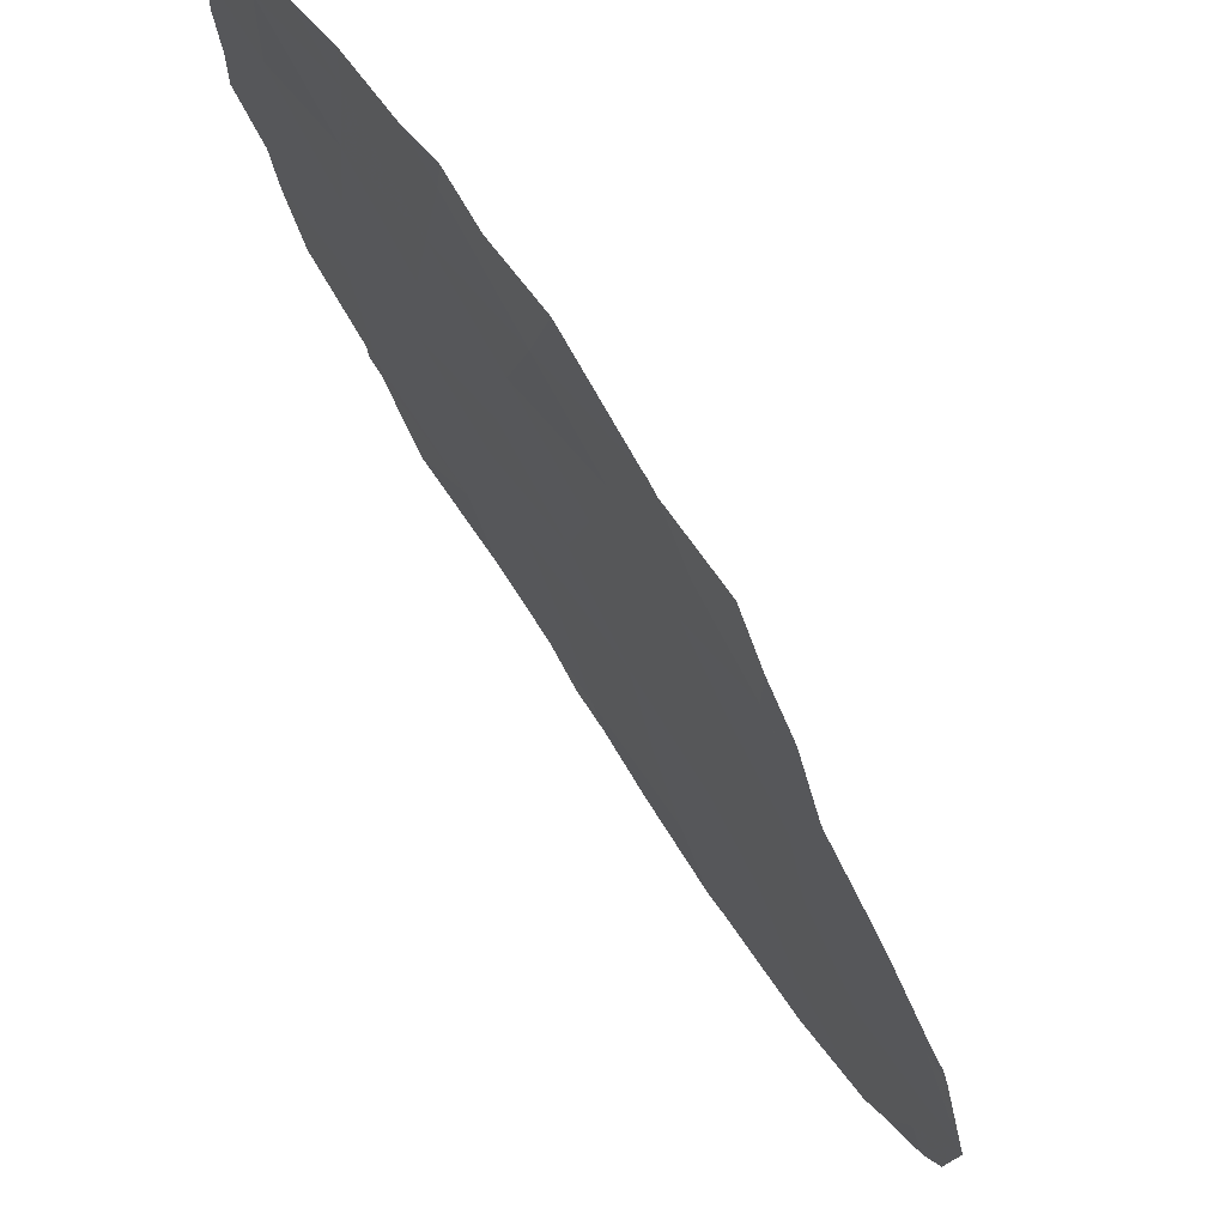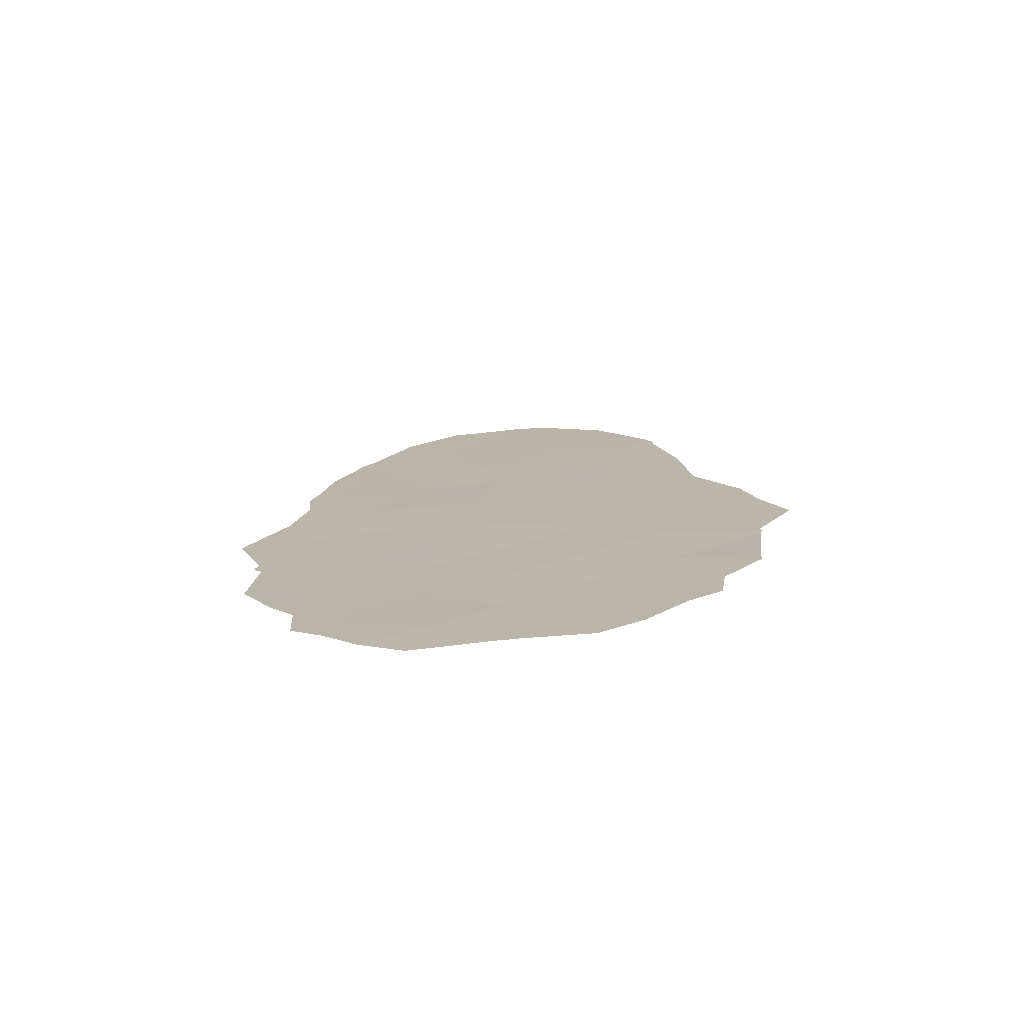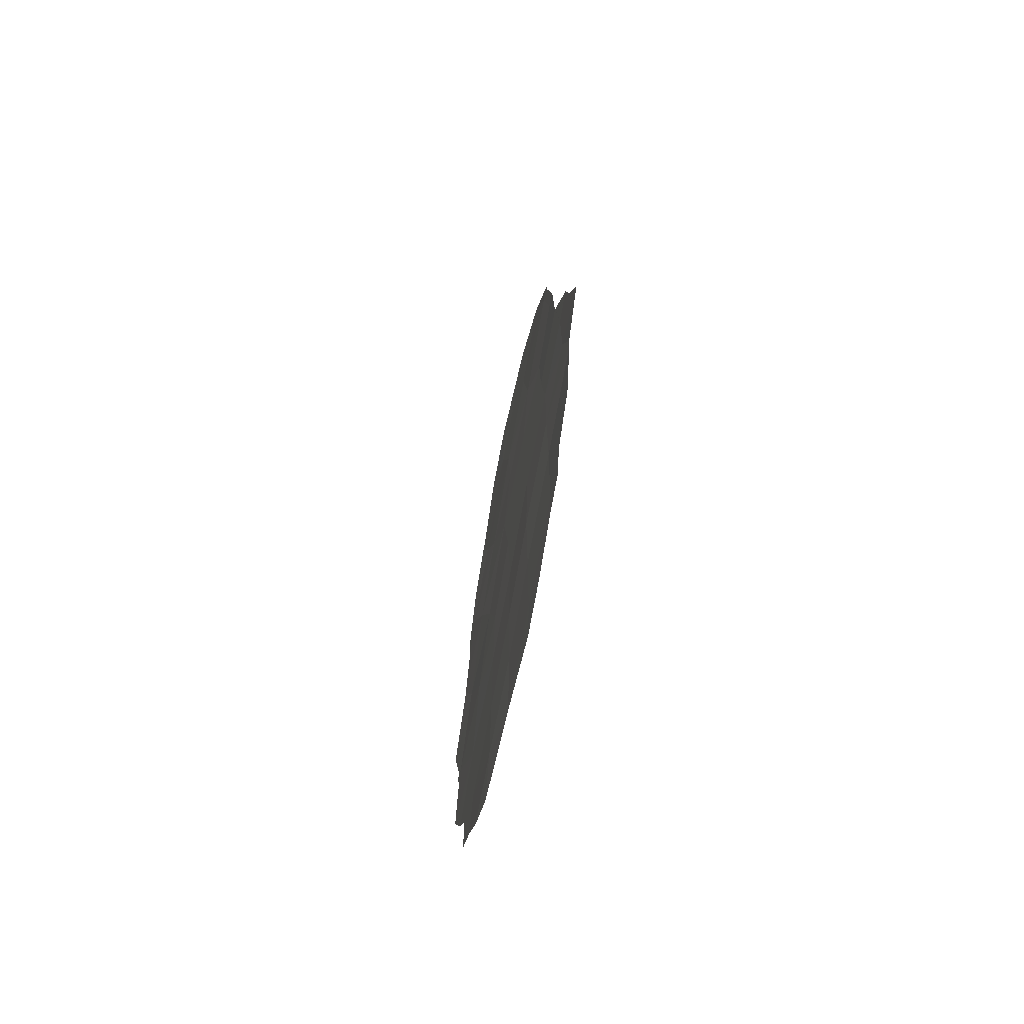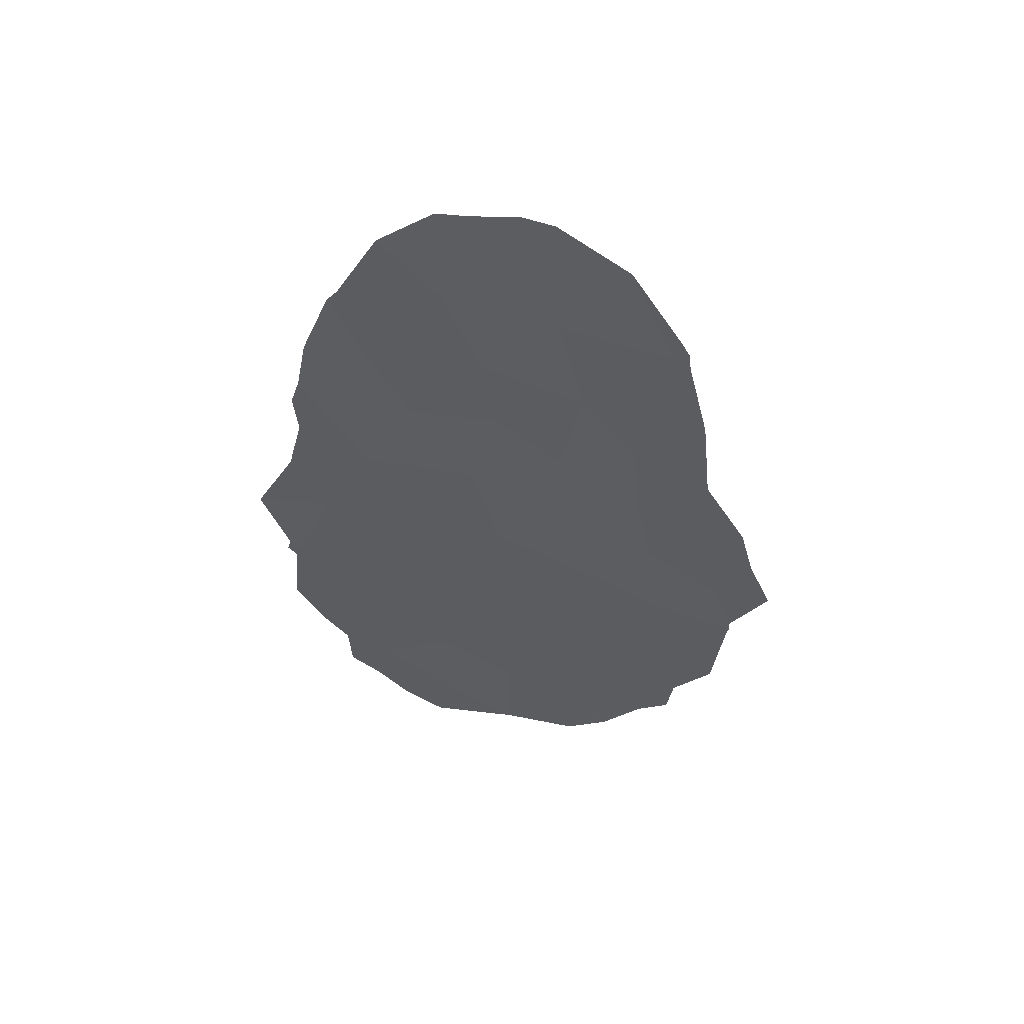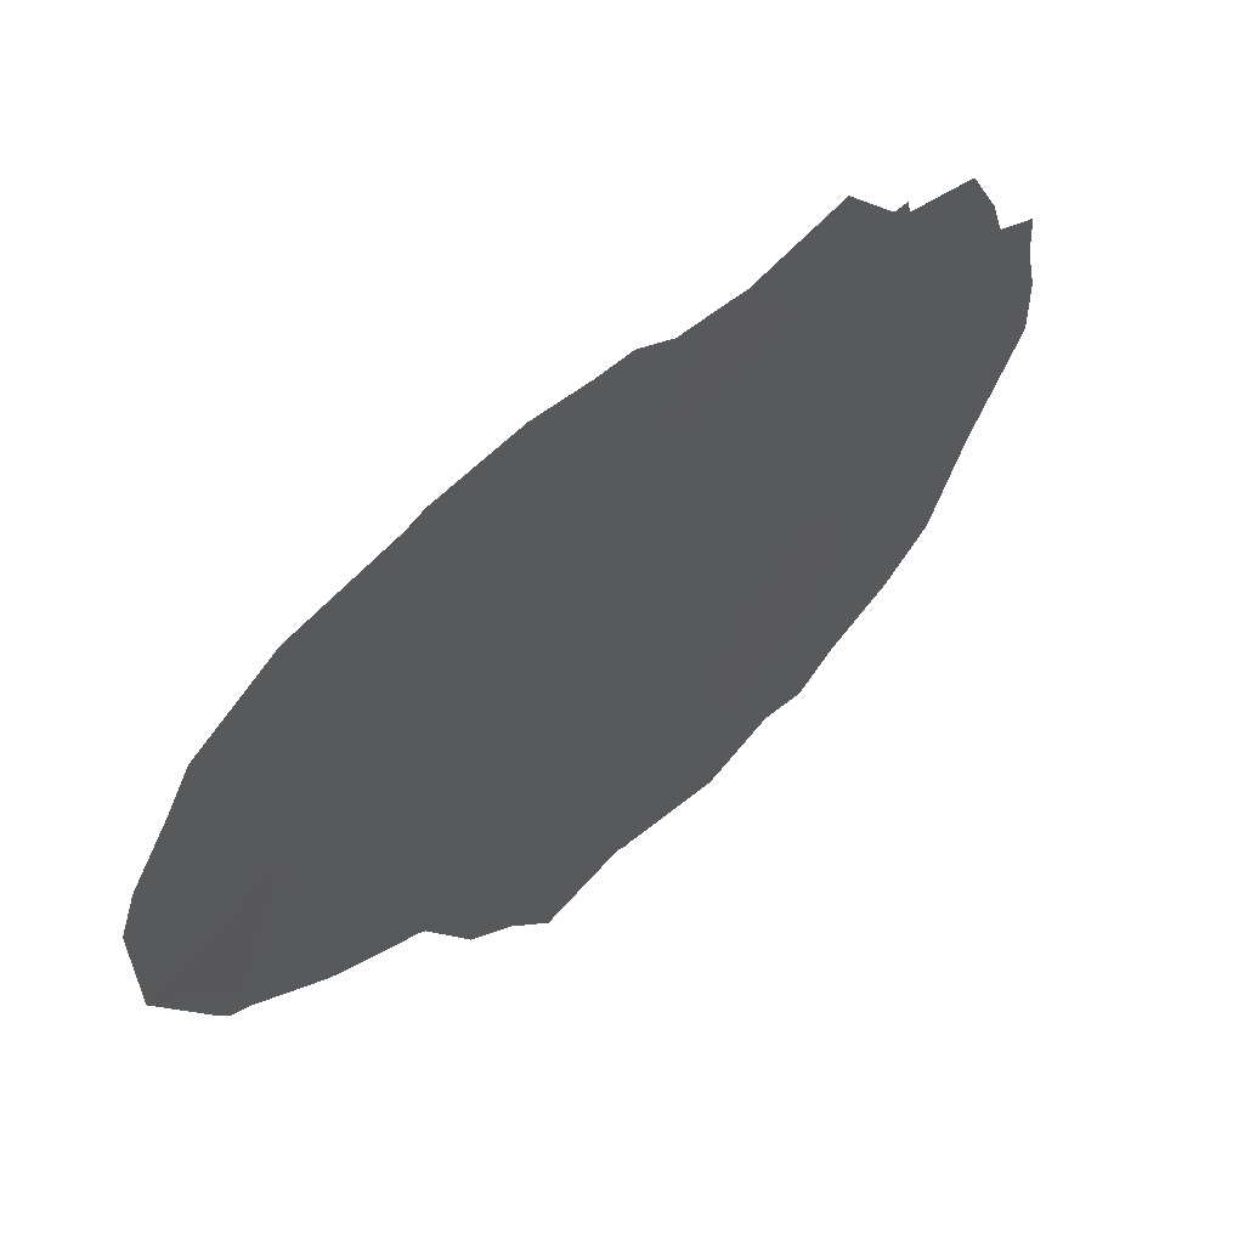
<metadata>
{"format":"obj","ext":"obj","renderer":"f3d","projection":"perspective","resolution":1024,"background":"white","views":[{"elev":-64.0,"azim":-152.1,"up":"+Y"},{"elev":-74.7,"azim":-109.1,"up":"+Z"},{"elev":-66.2,"azim":-37.0,"up":"+Z"},{"elev":53.1,"azim":-103.3,"up":"+Z"},{"elev":20.3,"azim":34.1,"up":"+Y"}]}
</metadata>
<code>
v -89.18 85.69 19.45
v -89.39 85.41 14.13
v -86.57 91.73 14.37
v -87.03 90.75 12.68
v -87.68 89.1 18.14
v -88.89 86.61 11.66
v -89.48 85.26 12.51
v -89.65 84.93 10.74
v -90.27 83.56 9.802
v -87.01 90.64 16.13
v -87.42 89.79 14.5
v -87.4 89.93 11
v -86.56 91.74 10.79
v -88.98 86.51 7.767
v -88.91 86.46 15.6
v -89.76 84.79 4.91
v -88.31 87.95 8.707
v -87.7 89.3 9.515
v -87.75 89.33 3.819
v -88.16 88.14 14.63
v -86.24 92.52 8.824
v -88.99 86.45 9.8
v -88.3 88.01 6.71
v -87.03 90.86 4.906
v -87.69 89.39 5.806
v -89.73 84.81 7.02
v -87.05 90.74 9.219
v -88.65 86.95 17.74
v -89.06 86.39 3.823
v -87.99 88.61 12.7
v -89.85 84.38 15.27
v -88.05 88.37 16.28
v -88.76 86.85 13.57
v -89.71 84.86 8.896
v -88.43 87.35 19.88
v -87.65 89.42 7.815
v -88.99 86.48 5.851
v -88.23 88.13 10.62
v -86.86 91.18 7.104
v -88.37 87.89 4.8
v -89.62 84.84 17.34
v -90.23 83.63 11.54
v -89.19 85.67 19.45
v -89.19 85.68 19.47
v -89.76 84.55 17.47
v -89.68 84.7 17.78
v -90.09 83.92 13.42
v -90.09 83.92 13.41
v -87.27 90.4 3.169
v -86.97 91.03 3.875
v -85.9 93.24 10.55
v -86.25 92.43 12.15
v -86.28 92.37 12.45
v -87.64 89.58 2.605
v -86.15 92.72 9.047
v -86.11 92.79 8.774
v -86.79 91.05 17.84
v -87.15 90.23 19.44
v -87.63 89.15 20.35
v -89.98 84.1 15.18
v -89.95 84.15 15.48
v -87.89 88.54 20.4
v -86.69 91.63 4.362
v -86.66 91.69 5.341
v -86.34 92.21 14.31
v -86.43 92.03 14.94
v -88.36 87.95 2.783
v -86.2 92.62 8.572
v -86.71 91.25 17.59
v -89.41 85.63 3.237
v -89.04 86.45 2.717
v -88.41 87.85 2.79
v -90.49 83.11 8.54
v -90.81 82.4 9.723
v -90.46 83.12 11.95
v -90.09 83.91 13.37
v -90.6 82.85 10.87
v -89.18 85.69 19.48
v -86.39 92.14 13.42
v -89.75 84.84 4.139
v -90.02 84.23 4.545
v -86.5 91.82 16.08
v -90.42 83.36 6.311
v -90.49 83.13 8.225
v -90.07 84.11 5.397
v -90.08 83.95 13.54
v -89.77 84.52 17.12
v -88.38 87.91 2.768
v -86.15 92.76 7.045
v -86.44 92.14 5.944
v -90.5 83.09 8.323
v -88.57 87.03 20.43
v -88.29 87.63 20.55
f 1 44 43
f 3 11 4
f 41 46 45
f 14 34 26
f 36 17 23
f 11 3 10
f 36 39 27
f 7 2 47
f 7 47 48
f 24 19 49
f 24 49 50
f 13 51 52
f 12 4 30
f 4 13 52
f 4 52 53
f 4 12 13
f 11 10 32
f 12 38 18
f 19 54 49
f 21 56 55
f 22 8 34
f 1 28 35
f 5 57 58
f 37 23 14
f 6 33 7
f 33 2 7
f 25 23 40
f 5 58 59
f 22 17 38
f 31 61 60
f 35 5 59
f 35 59 62
f 17 14 23
f 24 50 63
f 24 63 64
f 3 65 66
f 19 67 54
f 13 12 27
f 27 21 13
f 21 68 56
f 37 40 23
f 28 5 35
f 5 10 69
f 5 69 57
f 29 70 71
f 29 71 72
f 38 6 22
f 19 24 25
f 12 18 27
f 18 36 27
f 9 74 73
f 42 76 75
f 8 7 42
f 42 9 8
f 42 75 77
f 27 39 21
f 23 25 36
f 37 29 40
f 22 6 8
f 7 8 6
f 34 8 9
f 1 78 44
f 3 79 65
f 38 30 6
f 16 81 80
f 10 3 66
f 10 66 82
f 10 82 69
f 12 30 38
f 4 11 30
f 20 30 11
f 15 31 2
f 31 15 41
f 10 5 32
f 15 33 20
f 33 6 30
f 3 4 53
f 3 53 79
f 13 21 55
f 13 55 51
f 37 14 26
f 33 15 2
f 29 16 80
f 29 80 70
f 17 18 38
f 18 17 36
f 26 84 83
f 16 26 83
f 16 83 85
f 16 85 81
f 31 60 86
f 2 31 86
f 2 86 47
f 31 41 87
f 31 87 61
f 16 37 26
f 11 32 20
f 15 20 32
f 40 19 25
f 19 40 88
f 19 88 67
f 21 39 89
f 21 89 68
f 14 22 34
f 17 22 14
f 39 90 89
f 9 42 77
f 9 77 74
f 24 39 25
f 25 39 36
f 39 24 64
f 39 64 90
f 40 29 72
f 40 72 88
f 37 16 29
f 33 30 20
f 41 45 87
f 34 9 73
f 34 73 91
f 1 35 92
f 1 92 78
f 41 1 43
f 41 43 46
f 41 28 1
f 41 15 28
f 28 32 5
f 42 7 48
f 42 48 76
f 35 93 92
f 35 62 93
f 15 32 28
f 26 34 91
f 26 91 84

</code>
